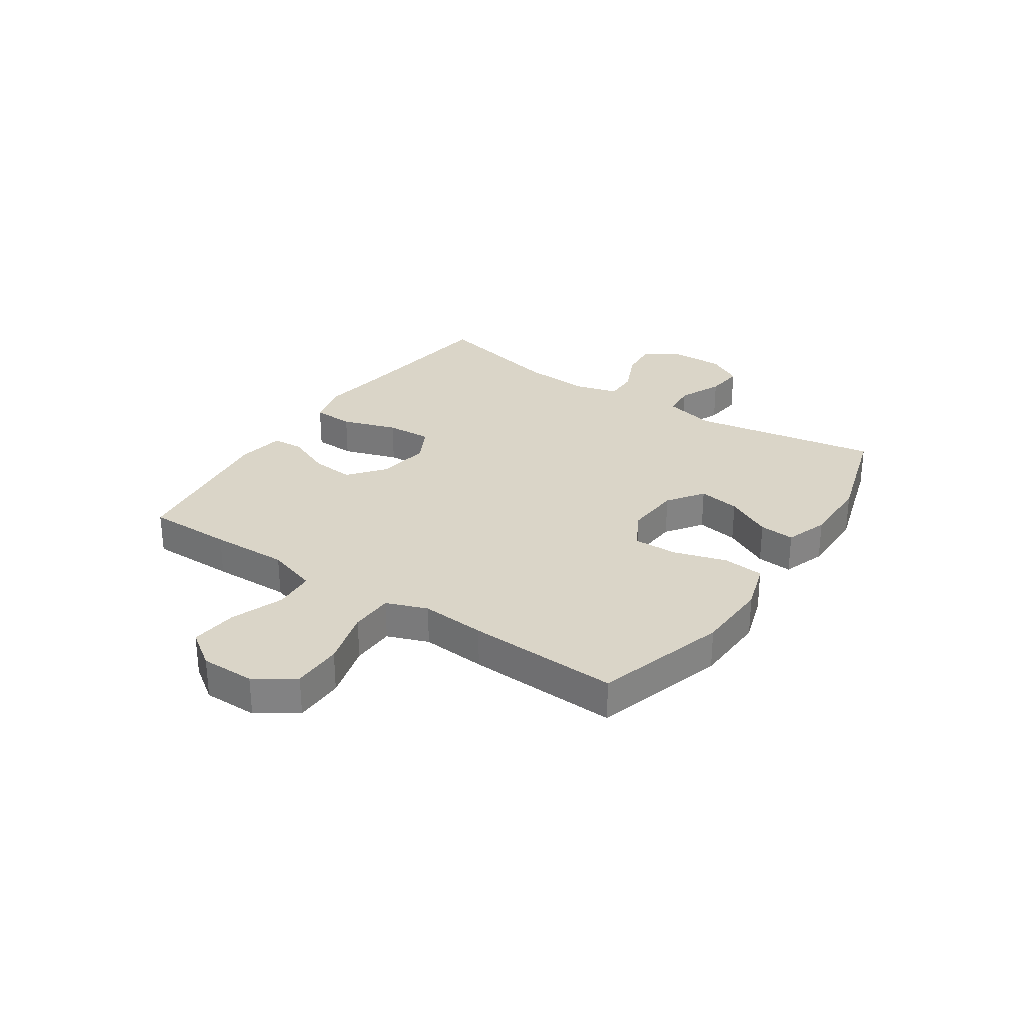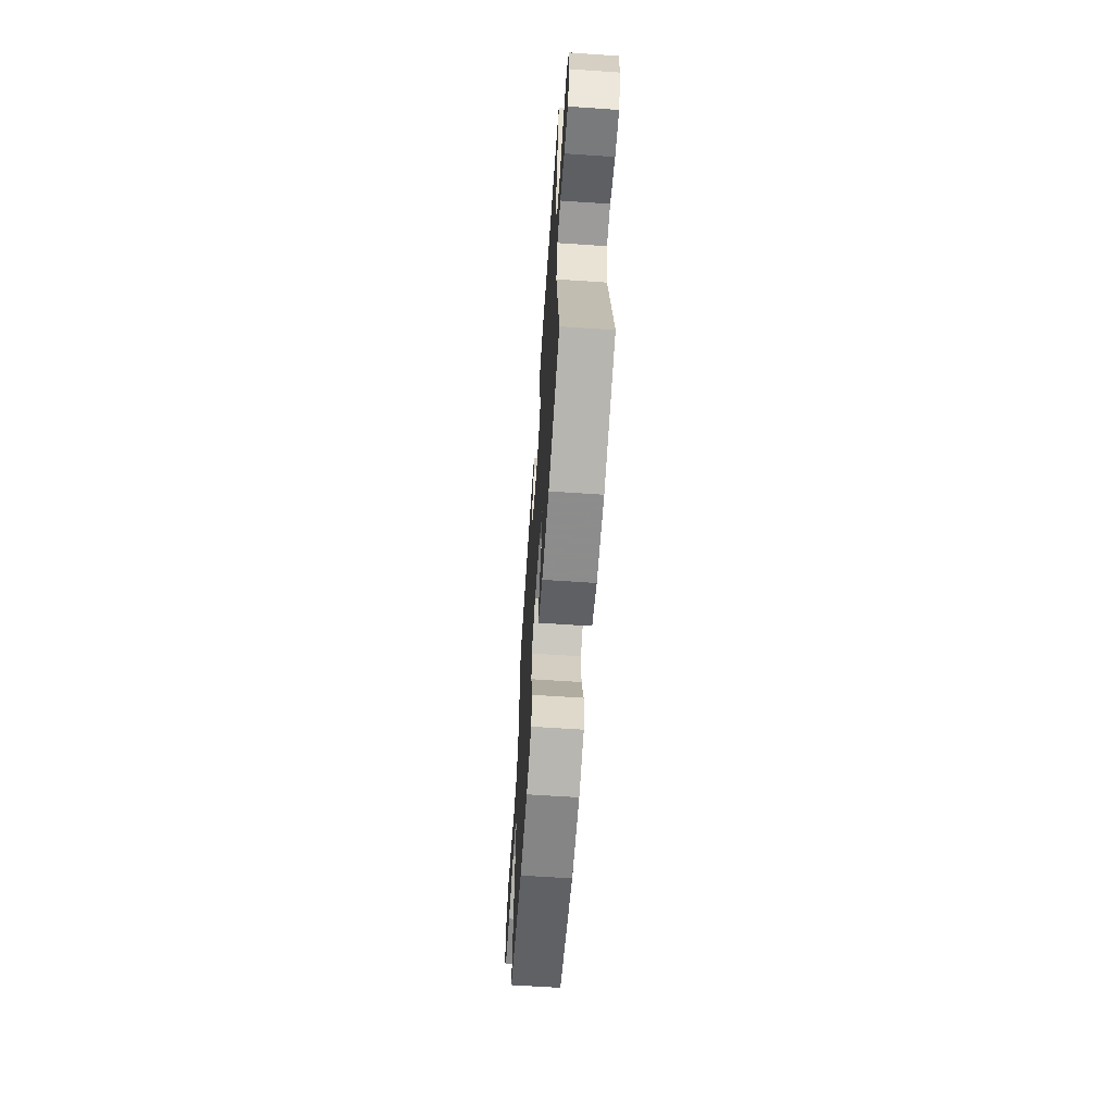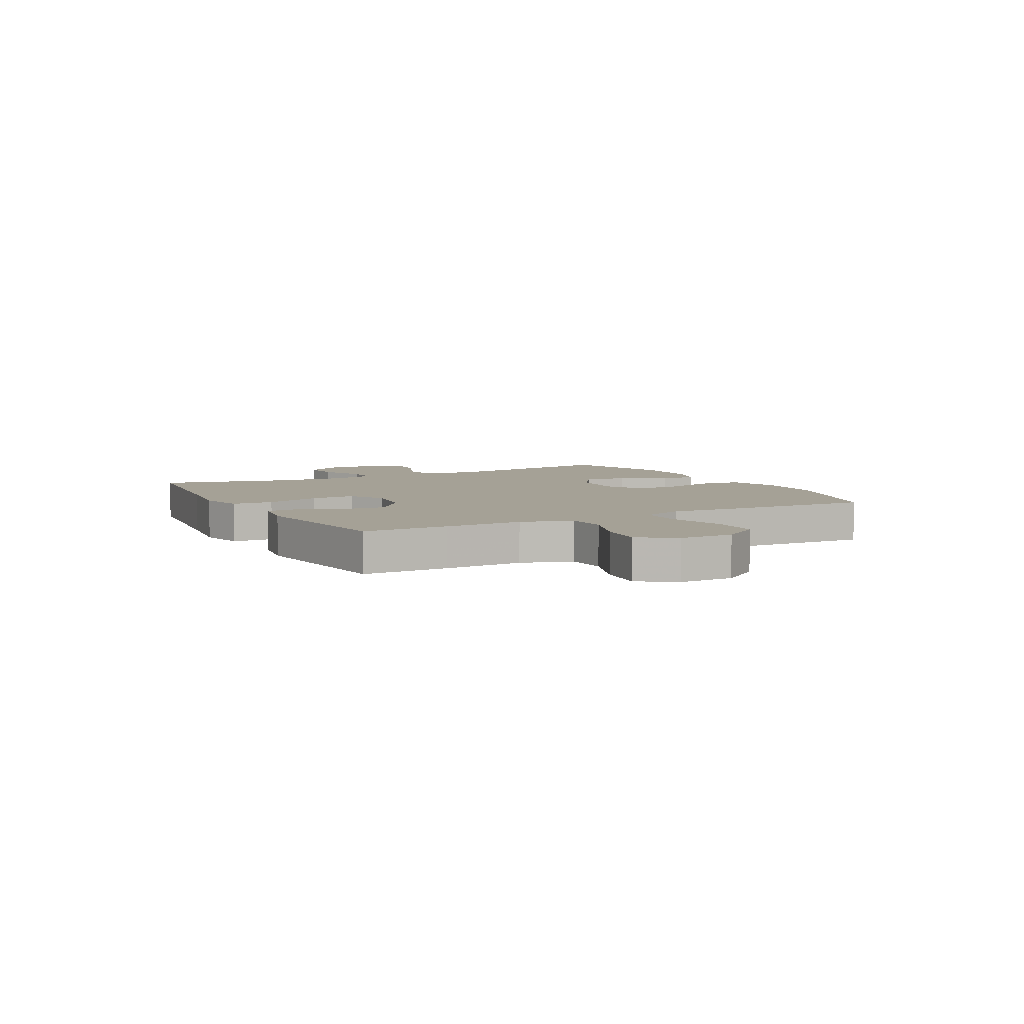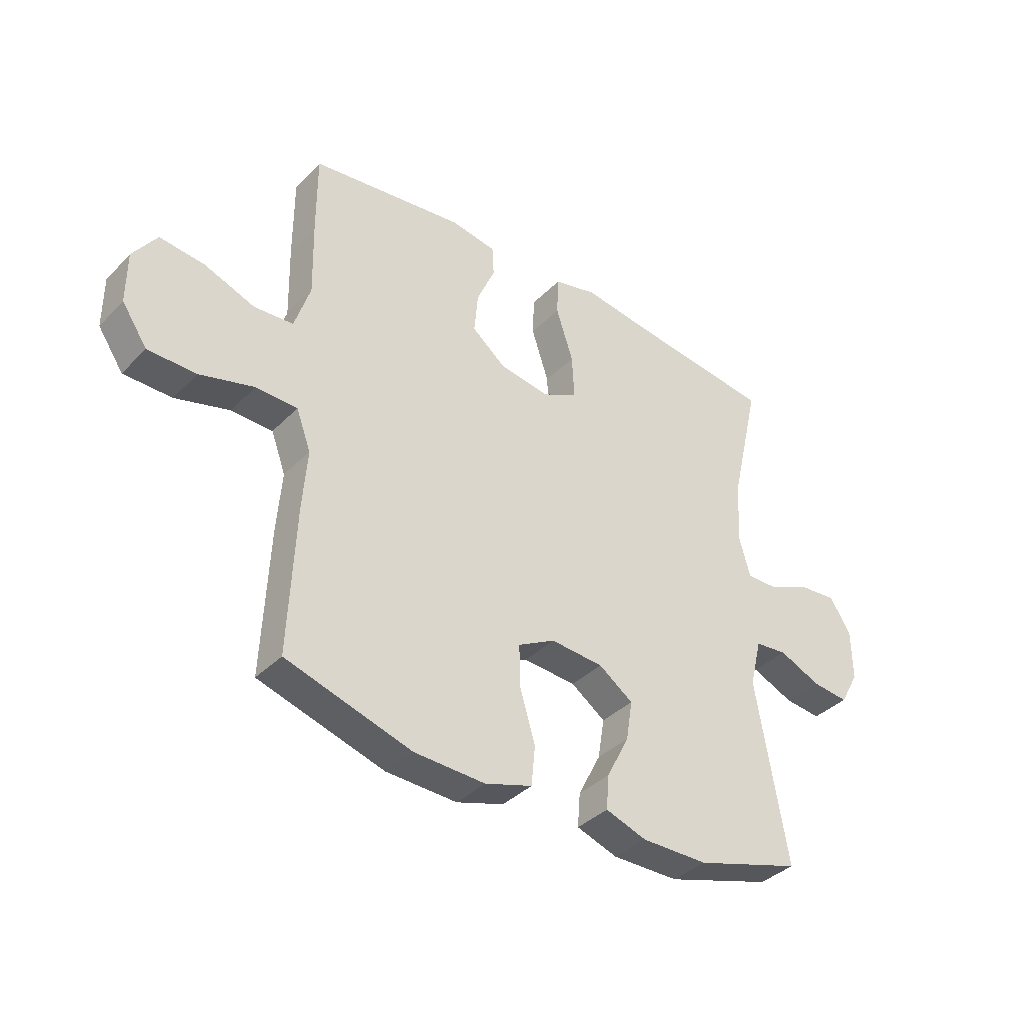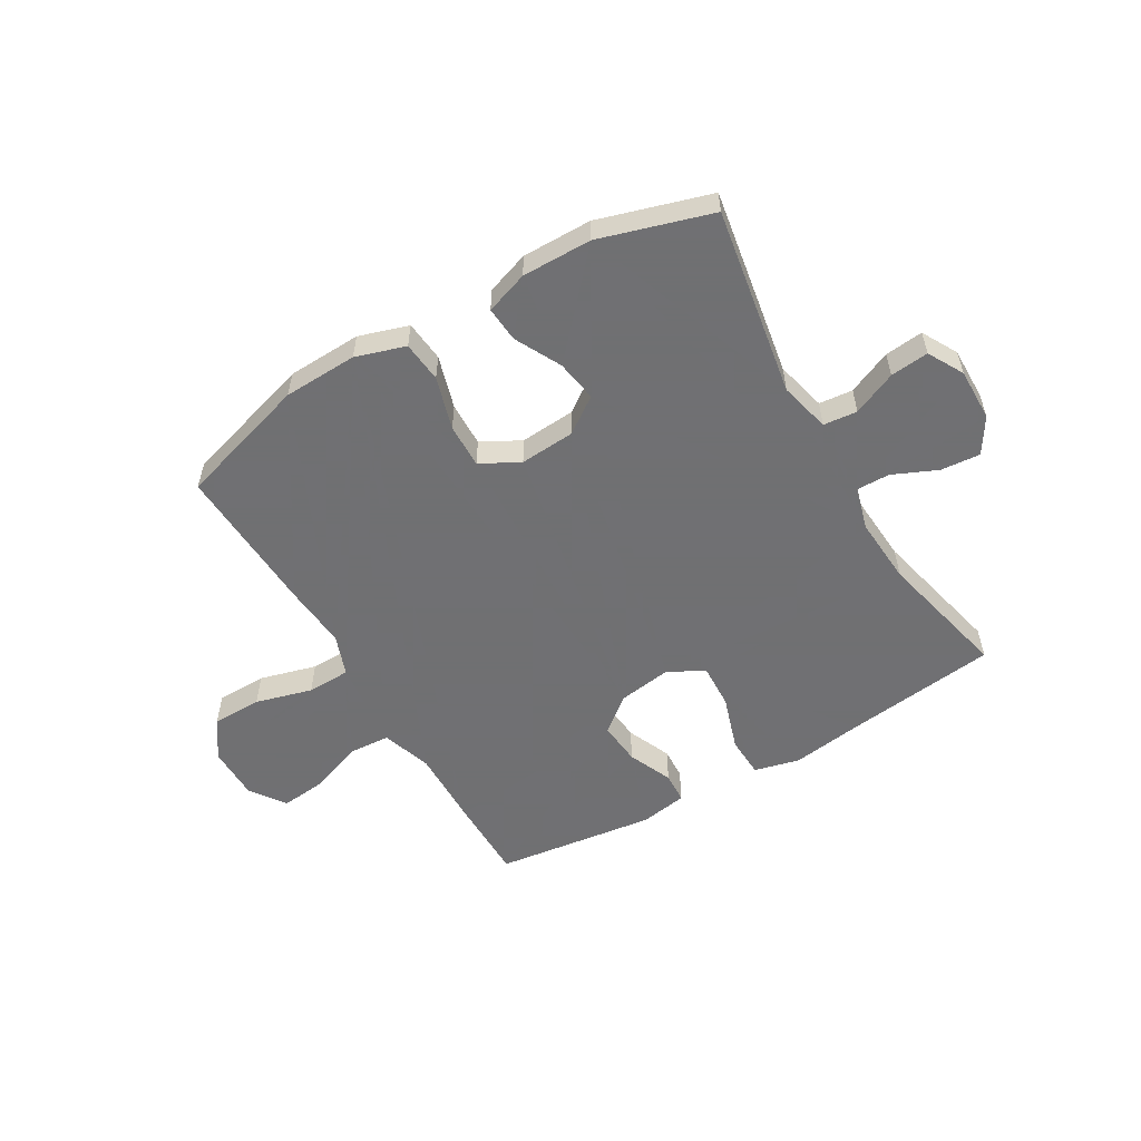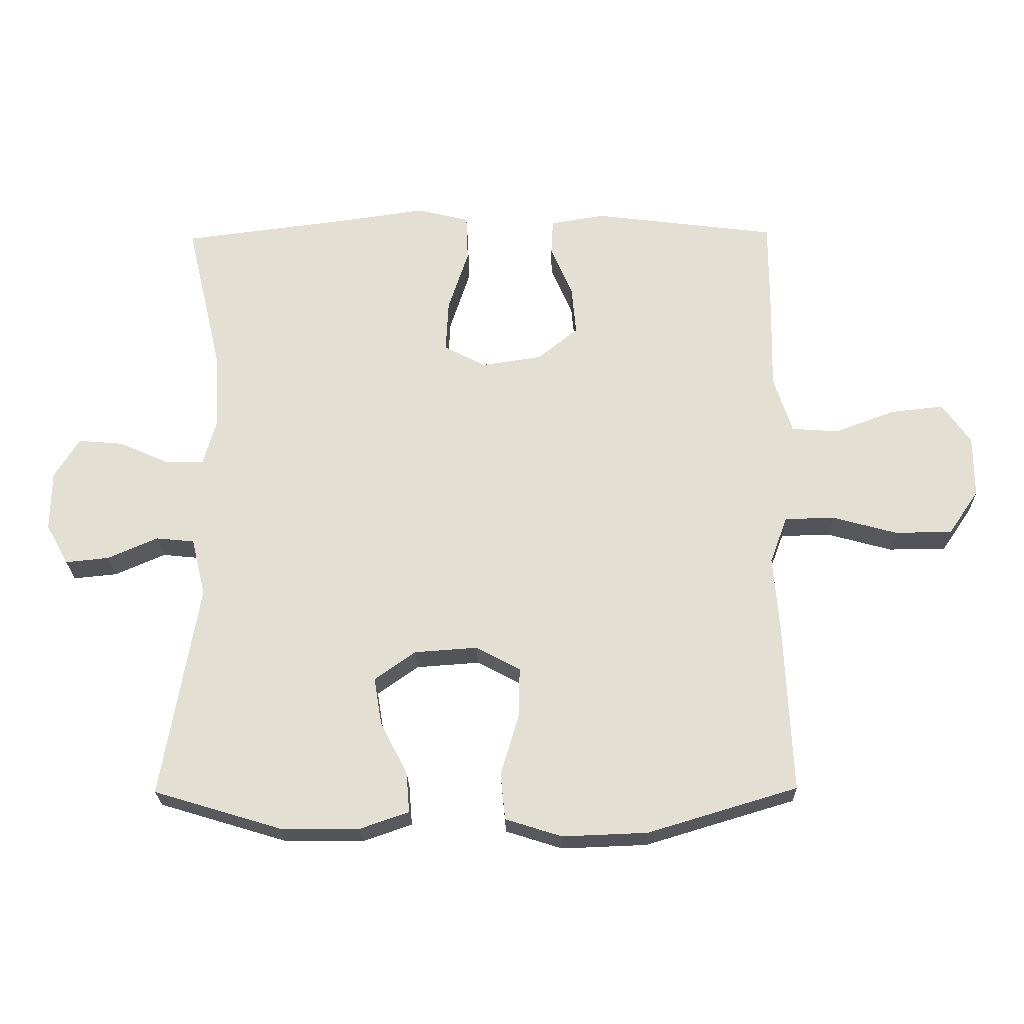
<metadata>
{"format":"obj","ext":"obj","renderer":"f3d","projection":"perspective","resolution":1024,"background":"white","views":[{"elev":29.3,"azim":123.9,"up":"+Y"},{"elev":-63.9,"azim":-93.9,"up":"+Z"},{"elev":6.0,"azim":61.8,"up":"+Y"},{"elev":-37.4,"azim":141.7,"up":"+Z"},{"elev":-55.0,"azim":-149.6,"up":"+Y"},{"elev":-23.9,"azim":1.2,"up":"+Z"}]}
</metadata>
<code>
v 0.5 0.07 -0.5
v 0.267 0.07 -0.57
v 0.135 0.07 -0.575
v 0.047 0.07 -0.547
v 0.04 0.07 -0.474
v 0.068 0.07 -0.38
v 0.07 0.07 -0.301
v 0.001 0.07 -0.264
v -0.097 0.07 -0.271
v -0.161 0.07 -0.316
v -0.149 0.07 -0.39
v -0.107 0.07 -0.472
v -0.102 0.07 -0.535
v -0.178 0.07 -0.561
v -0.302 0.07 -0.56
v -0.5 0.07 -0.5
v -0.443 0.07 -0.165
v -0.465 0.07 -0.075
v -0.525 0.07 -0.069
v -0.603 0.07 -0.103
v -0.671 0.07 -0.11
v -0.706 0.07 -0.047
v -0.705 0.07 0.047
v -0.666 0.07 0.11
v -0.596 0.07 0.104
v -0.517 0.07 0.069
v -0.458 0.07 0.068
v -0.437 0.07 0.144
v -0.445 0.07 0.264
v -0.5 0.07 0.5
v -0.228 0.07 0.534
v -0.103 0.07 0.552
v -0.022 0.07 0.532
v -0.019 0.07 0.459
v -0.051 0.07 0.361
v -0.055 0.07 0.28
v 0.01 0.07 0.246
v 0.104 0.07 0.26
v 0.167 0.07 0.311
v 0.16 0.07 0.388
v 0.126 0.07 0.467
v 0.129 0.07 0.523
v 0.214 0.07 0.537
v 0.5 0.07 0.5
v 0.5 0.07 0.348
v 0.497 0.07 0.21
v 0.526 0.07 0.12
v 0.599 0.07 0.115
v 0.693 0.07 0.15
v 0.776 0.07 0.159
v 0.82 0.07 0.096
v 0.82 0.07 0
v 0.773 0.07 -0.069
v 0.684 0.07 -0.07
v 0.583 0.07 -0.042
v 0.506 0.07 -0.044
v 0.479 0.07 -0.117
v 0.488 0.07 -0.231
v 0.5 0 -0.5
v 0.267 0 -0.57
v 0.135 0 -0.575
v 0.047 0 -0.547
v 0.04 0 -0.474
v 0.068 0 -0.38
v 0.07 0 -0.301
v 0.001 0 -0.264
v -0.097 0 -0.271
v -0.161 0 -0.316
v -0.149 0 -0.39
v -0.107 0 -0.472
v -0.102 0 -0.535
v -0.178 0 -0.561
v -0.302 0 -0.56
v -0.5 0 -0.5
v -0.443 0 -0.165
v -0.465 0 -0.075
v -0.525 0 -0.069
v -0.603 0 -0.103
v -0.671 0 -0.11
v -0.706 0 -0.047
v -0.705 0 0.047
v -0.666 0 0.11
v -0.596 0 0.104
v -0.517 0 0.069
v -0.458 0 0.068
v -0.437 0 0.144
v -0.445 0 0.264
v -0.5 0 0.5
v -0.228 0 0.534
v -0.103 0 0.552
v -0.022 0 0.532
v -0.019 0 0.459
v -0.051 0 0.361
v -0.055 0 0.28
v 0.01 0 0.246
v 0.104 0 0.26
v 0.167 0 0.311
v 0.16 0 0.388
v 0.126 0 0.467
v 0.129 0 0.523
v 0.214 0 0.537
v 0.5 0 0.5
v 0.5 0 0.348
v 0.497 0 0.21
v 0.526 0 0.12
v 0.599 0 0.115
v 0.693 0 0.15
v 0.776 0 0.159
v 0.82 0 0.096
v 0.82 0 0
v 0.773 0 -0.069
v 0.684 0 -0.07
v 0.583 0 -0.042
v 0.506 0 -0.044
v 0.479 0 -0.117
v 0.488 0 -0.231
f 57 58 1 2
f 56 57 2 3
f 52 53 54 55
f 52 55 56
f 51 52 56
f 48 49 50 51
f 47 48 51 56
f 46 47 56 3
f 40 41 42 43
f 39 40 43 44
f 38 39 44 45
f 32 33 34 35
f 31 32 35 36
f 29 30 31 36
f 28 29 36 37
f 23 24 25 26
f 23 26 27
f 22 23 27
f 19 20 21 22
f 18 19 22 27
f 17 18 27 28
f 15 16 17
f 11 12 13 14
f 10 11 14 15
f 3 4 5 6
f 3 6 7
f 38 45 46 3
f 10 15 17 28
f 9 10 28 37
f 8 9 37 38
f 38 3 7
f 7 8 38
f 60 59 116 115
f 61 60 115 114
f 113 112 111 110
f 114 113 110
f 114 110 109
f 109 108 107 106
f 114 109 106 105
f 61 114 105 104
f 101 100 99 98
f 102 101 98 97
f 103 102 97 96
f 93 92 91 90
f 94 93 90 89
f 94 89 88 87
f 95 94 87 86
f 84 83 82 81
f 85 84 81
f 85 81 80
f 80 79 78 77
f 85 80 77 76
f 86 85 76 75
f 75 74 73
f 72 71 70 69
f 73 72 69 68
f 64 63 62 61
f 65 64 61
f 61 104 103 96
f 86 75 73 68
f 95 86 68 67
f 96 95 67 66
f 65 61 96
f 96 66 65
f 1 59 60 2
f 2 60 61 3
f 3 61 62 4
f 4 62 63 5
f 5 63 64 6
f 6 64 65 7
f 7 65 66 8
f 8 66 67 9
f 9 67 68 10
f 10 68 69 11
f 11 69 70 12
f 12 70 71 13
f 13 71 72 14
f 14 72 73 15
f 15 73 74 16
f 16 74 75 17
f 17 75 76 18
f 18 76 77 19
f 19 77 78 20
f 20 78 79 21
f 21 79 80 22
f 22 80 81 23
f 23 81 82 24
f 24 82 83 25
f 25 83 84 26
f 26 84 85 27
f 27 85 86 28
f 28 86 87 29
f 29 87 88 30
f 30 88 89 31
f 31 89 90 32
f 32 90 91 33
f 33 91 92 34
f 34 92 93 35
f 35 93 94 36
f 36 94 95 37
f 37 95 96 38
f 38 96 97 39
f 39 97 98 40
f 40 98 99 41
f 41 99 100 42
f 42 100 101 43
f 43 101 102 44
f 44 102 103 45
f 45 103 104 46
f 46 104 105 47
f 47 105 106 48
f 48 106 107 49
f 49 107 108 50
f 50 108 109 51
f 51 109 110 52
f 52 110 111 53
f 53 111 112 54
f 54 112 113 55
f 55 113 114 56
f 56 114 115 57
f 57 115 116 58
f 58 116 59 1

</code>
